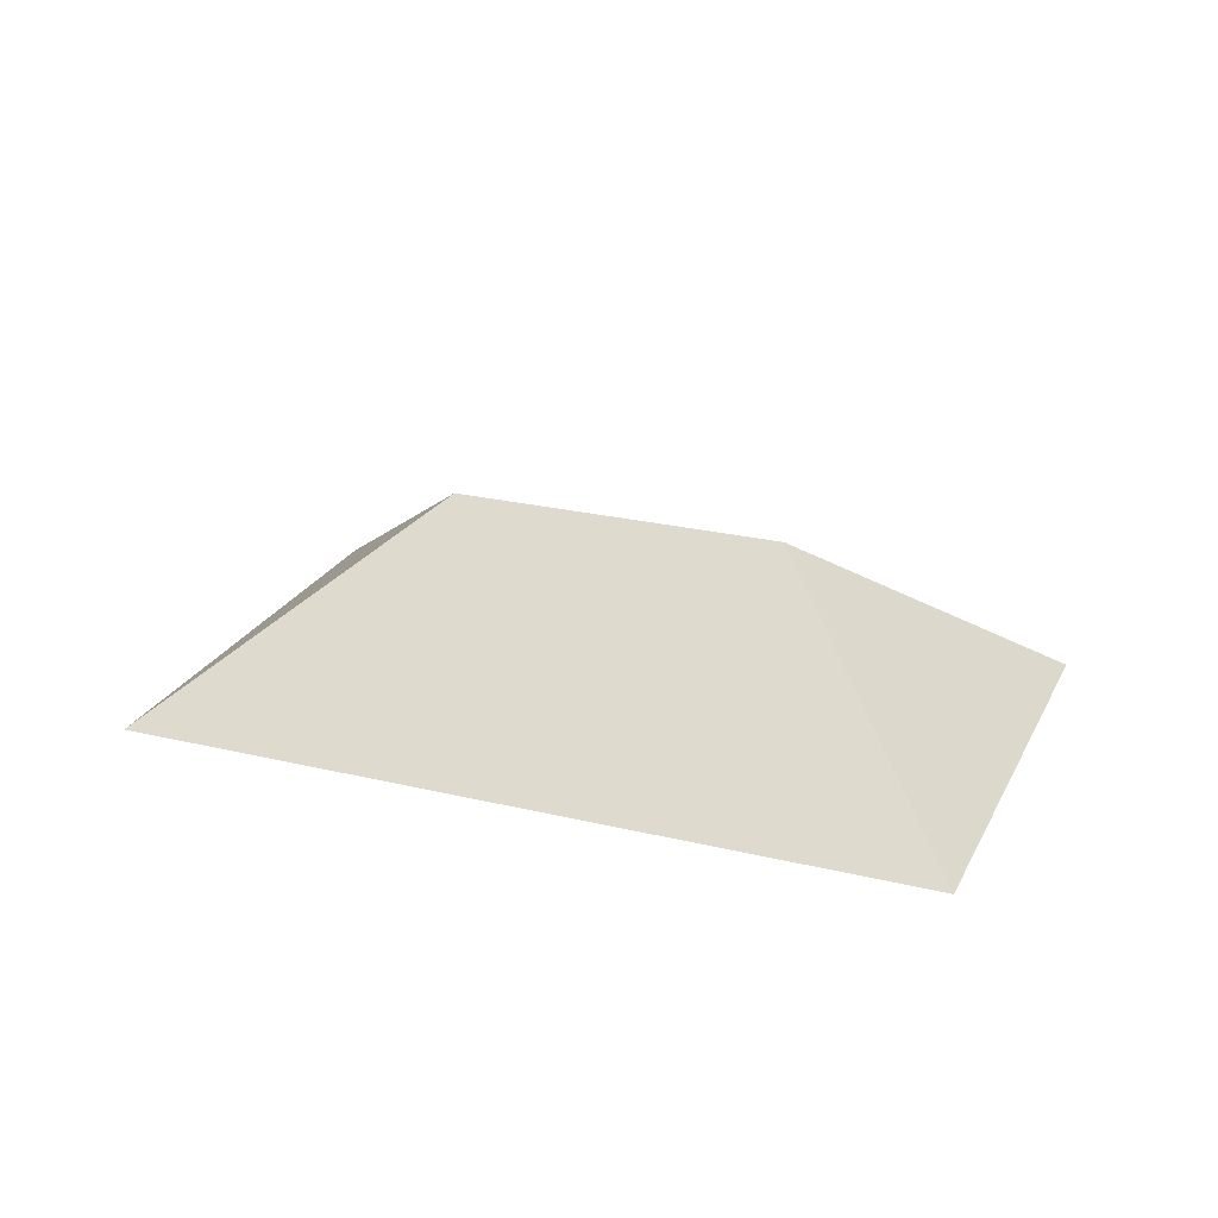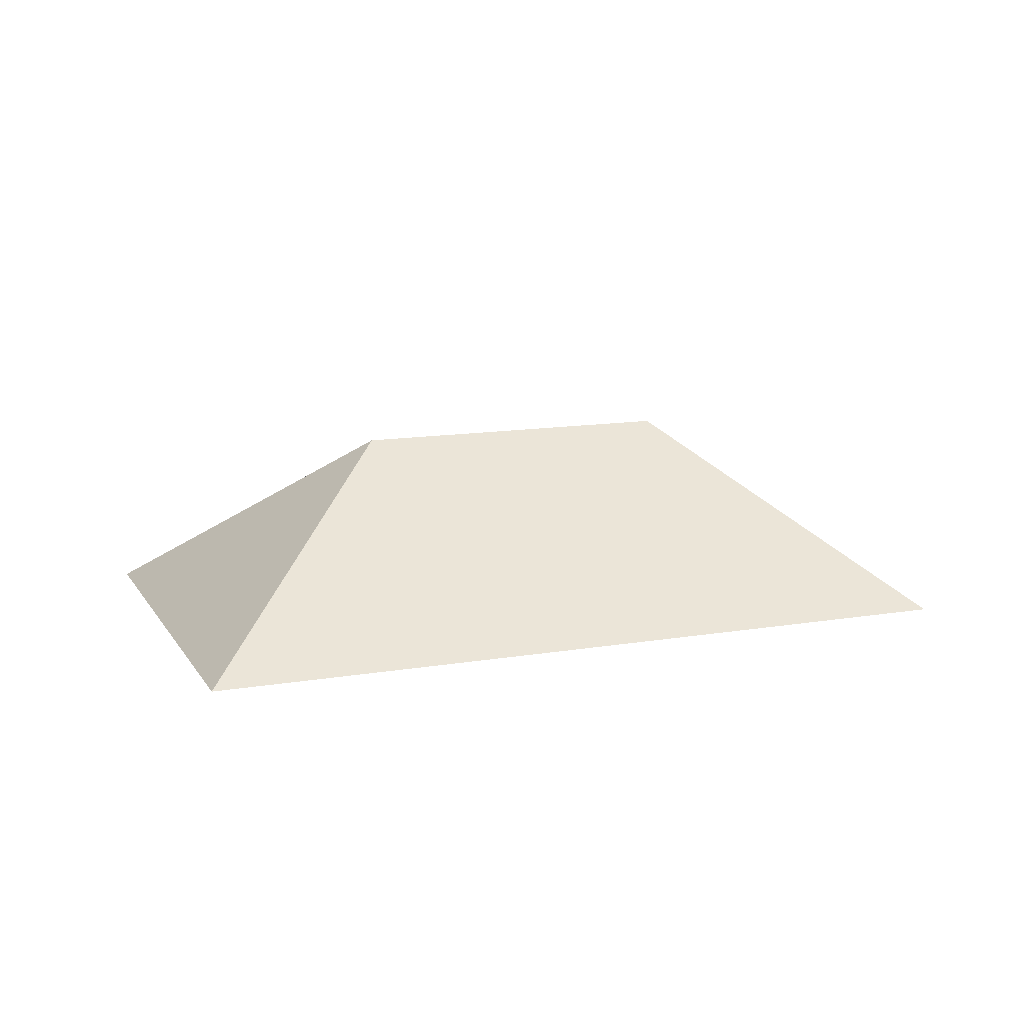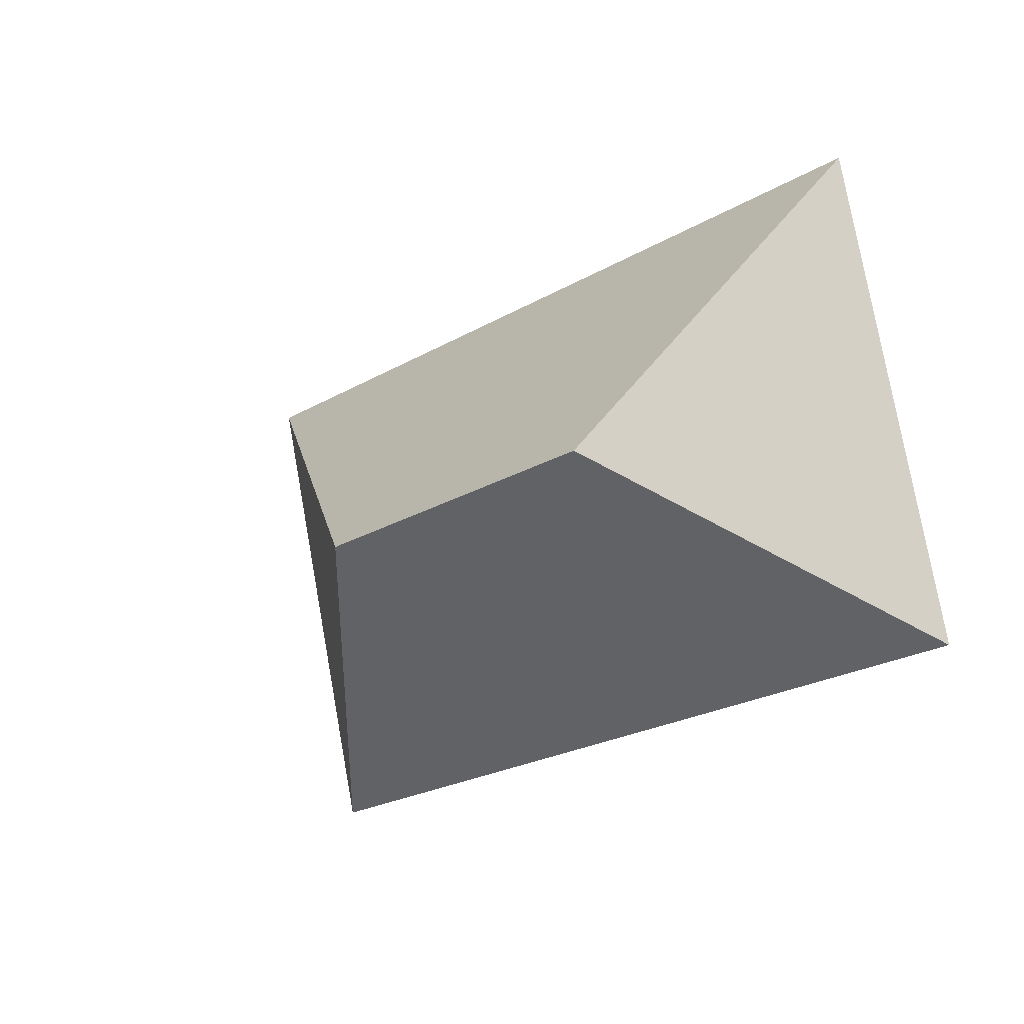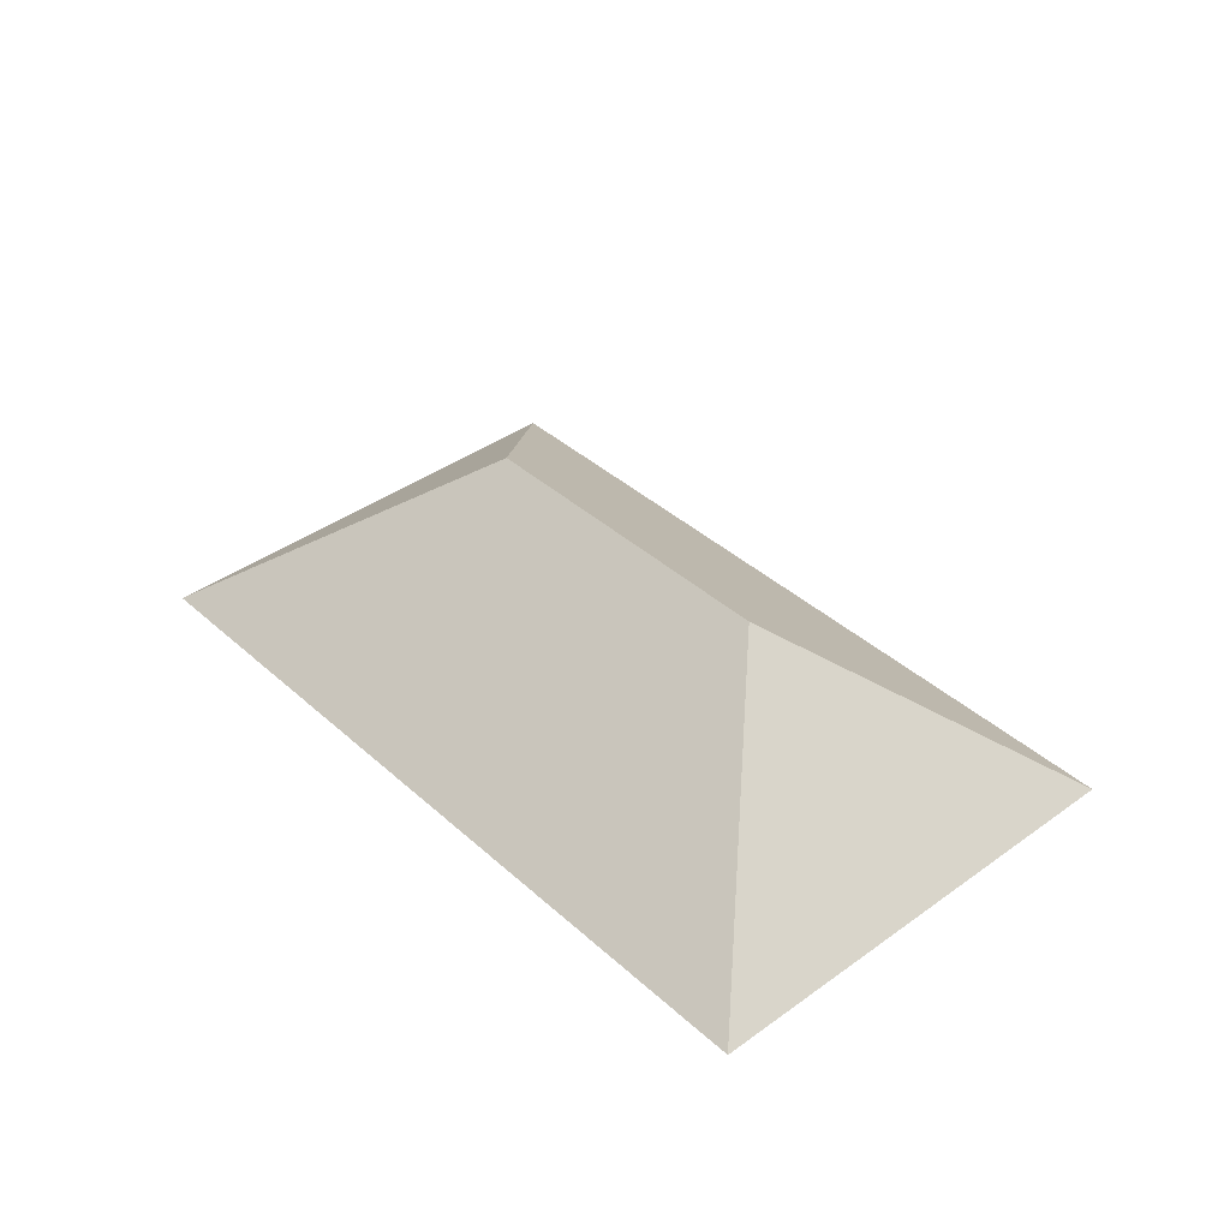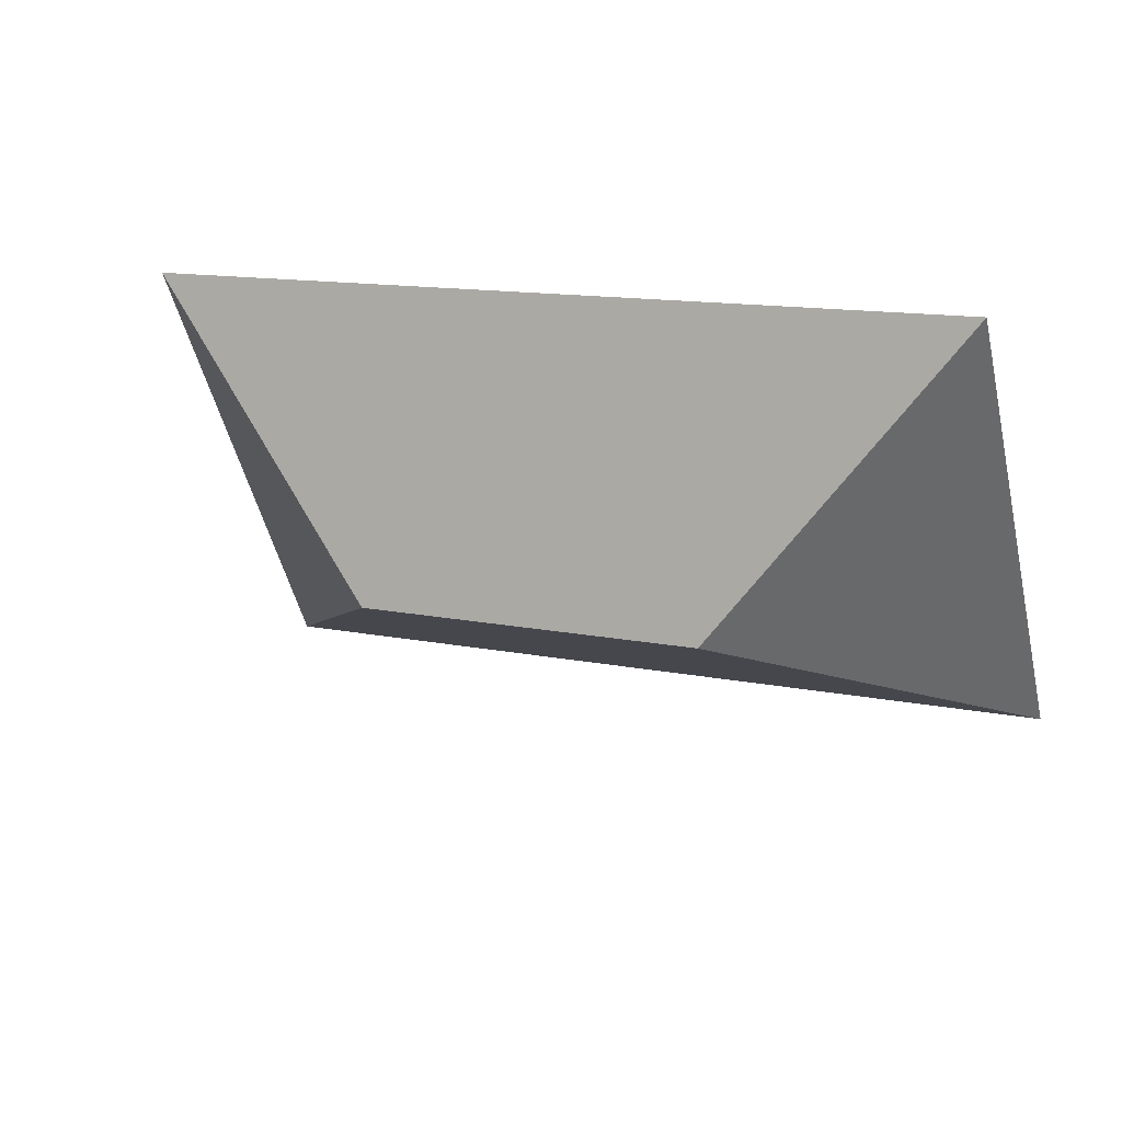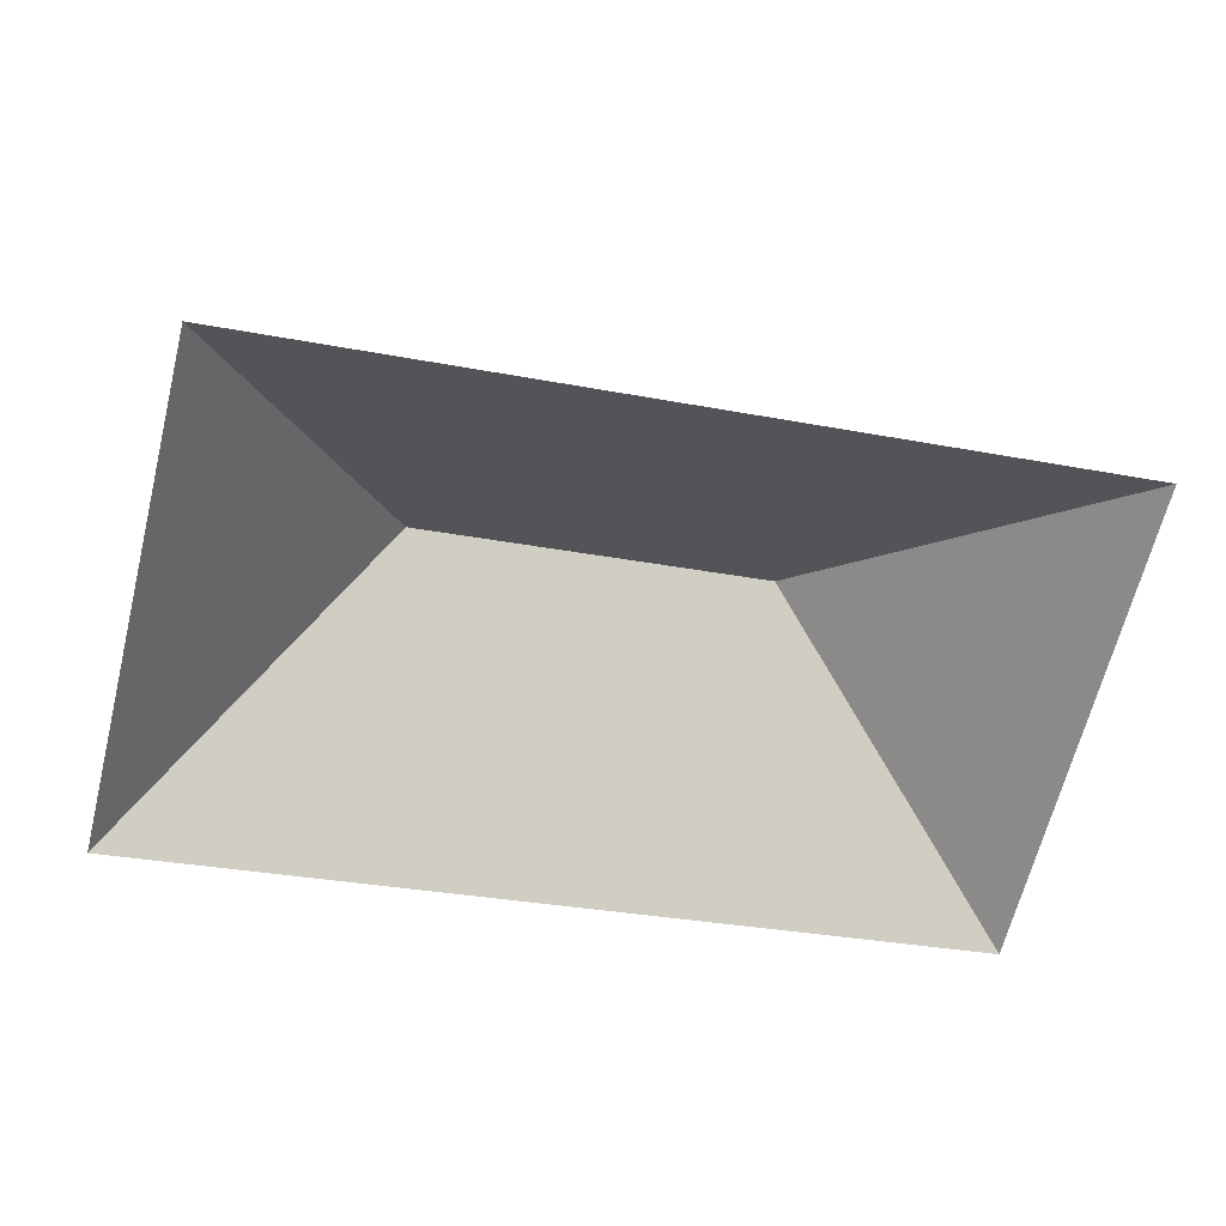
<metadata>
{"format":"obj","ext":"obj","renderer":"f3d","projection":"perspective","resolution":1024,"background":"white","views":[{"elev":24.3,"azim":-144.4,"up":"+Y"},{"elev":13.1,"azim":172.9,"up":"+Y"},{"elev":-3.2,"azim":-137.2,"up":"+Z"},{"elev":39.4,"azim":-118.0,"up":"+Y"},{"elev":46.6,"azim":-158.2,"up":"+Z"},{"elev":29.3,"azim":-9.0,"up":"+Z"}]}
</metadata>
<code>
o CG10_500_048075_0024_roof
v 308.7 75 -255.9
v 351.1 75 -84.66
v 244.1 145 -146.8
v 122.7 145 -116.7
v 59.59 75 -12.43
v 17.18 75 -183.6
v 308.7 0 -255.9
v 351.1 0 -84.66
v 59.59 0 -12.43
v 17.18 0 -183.6
f 5 4 3 2
f 5 6 4
f 6 1 3 4
f 1 2 3

</code>
